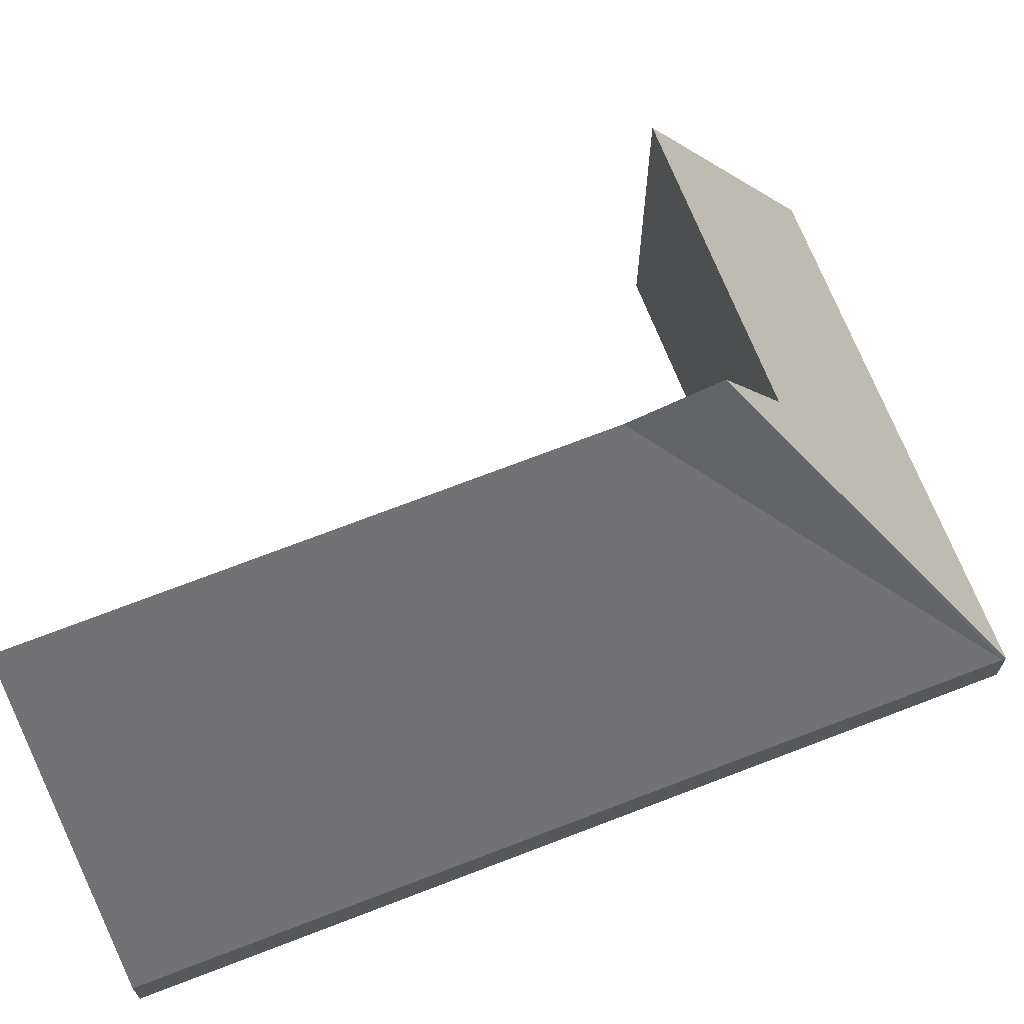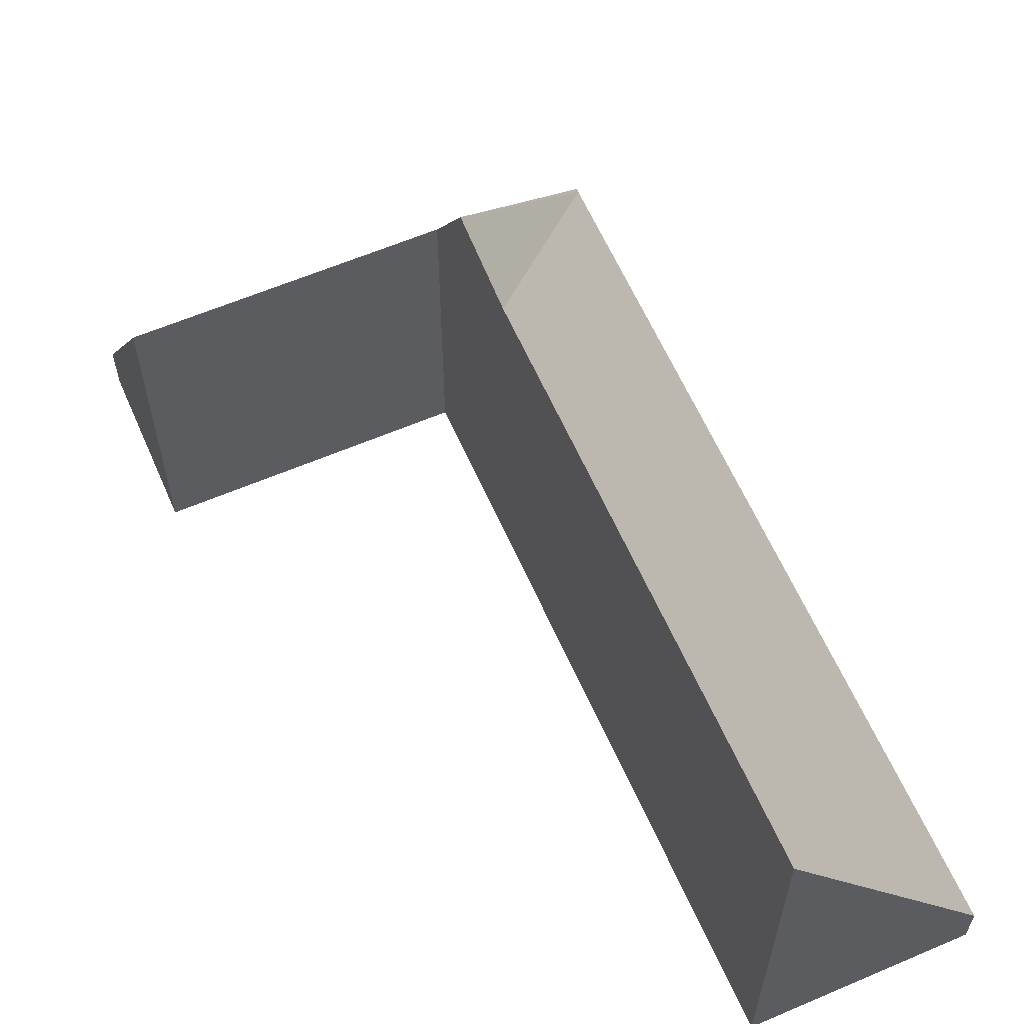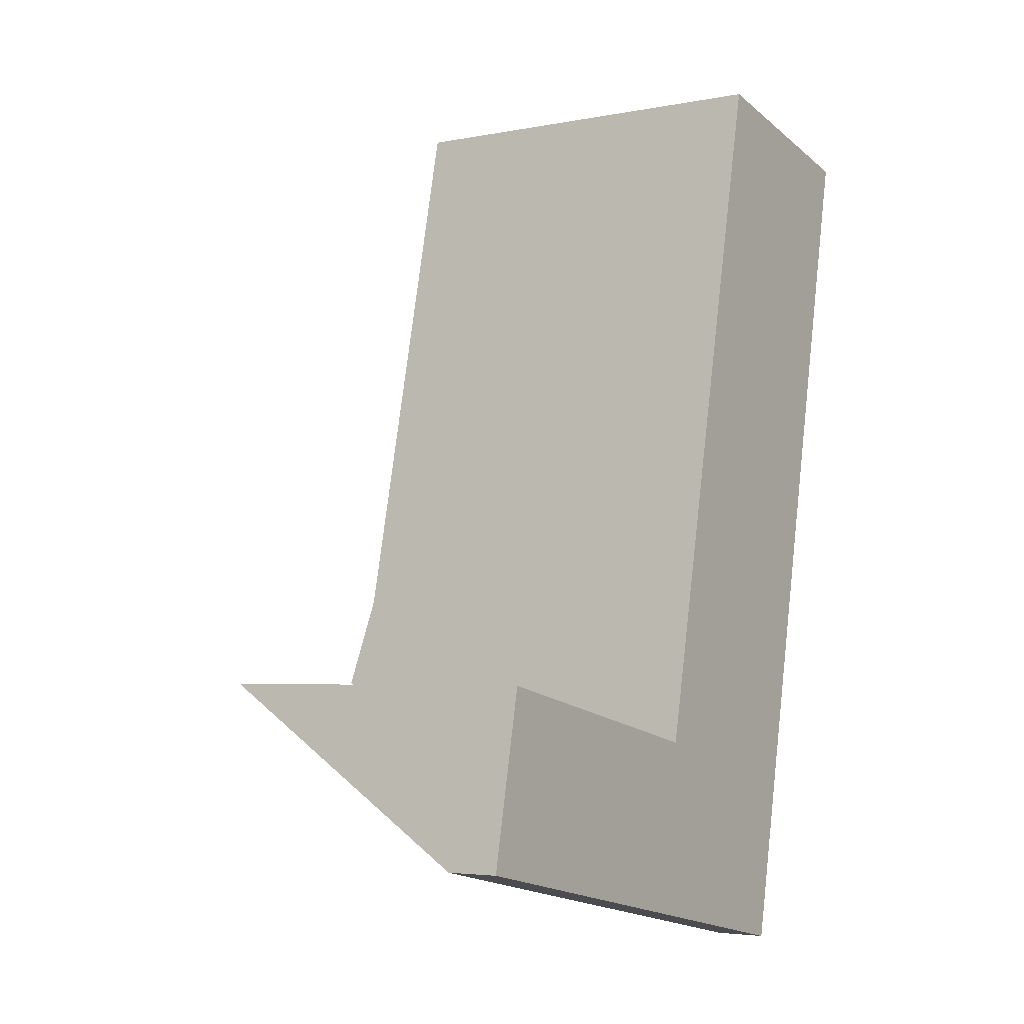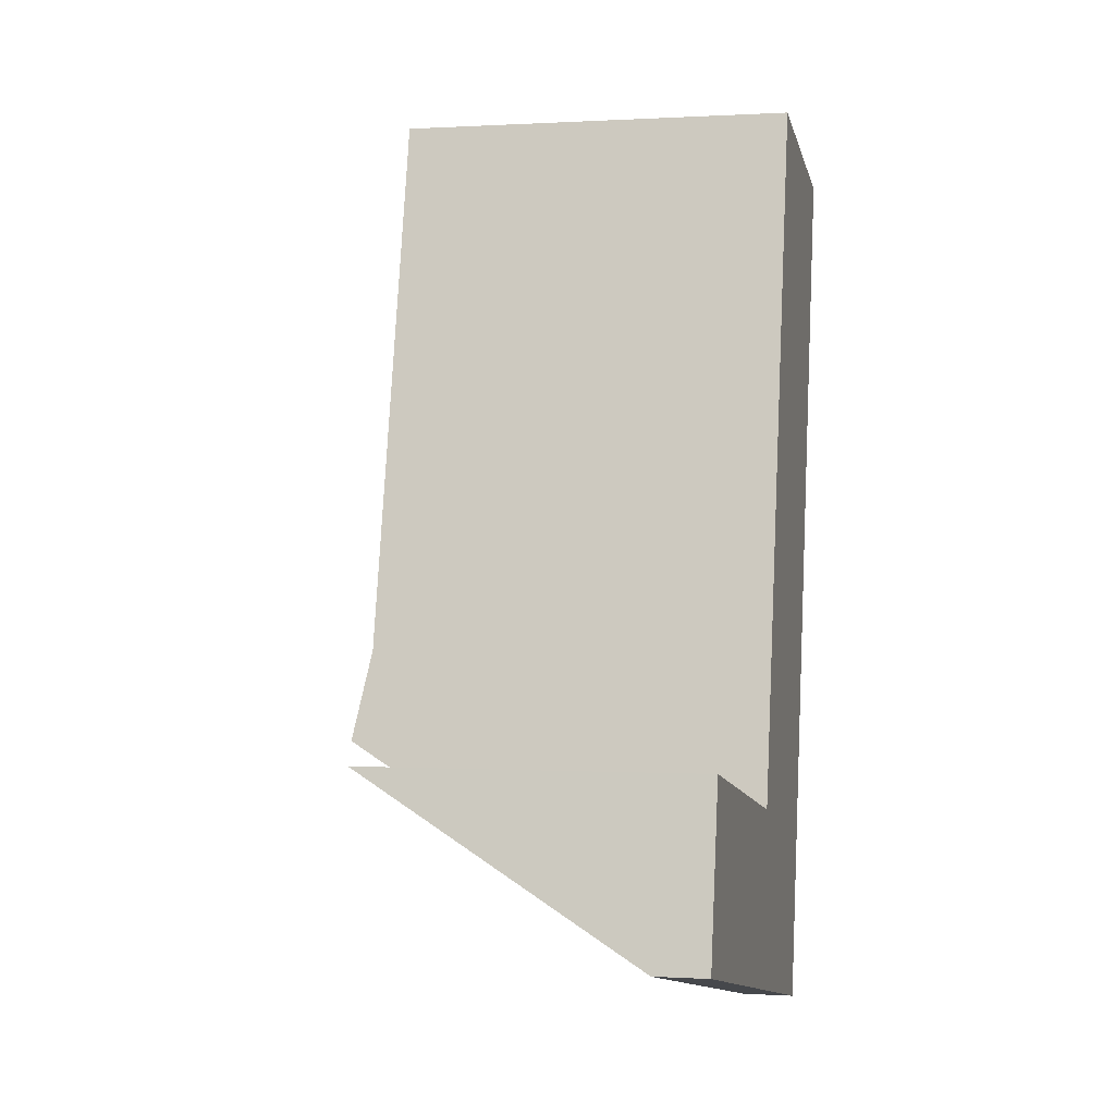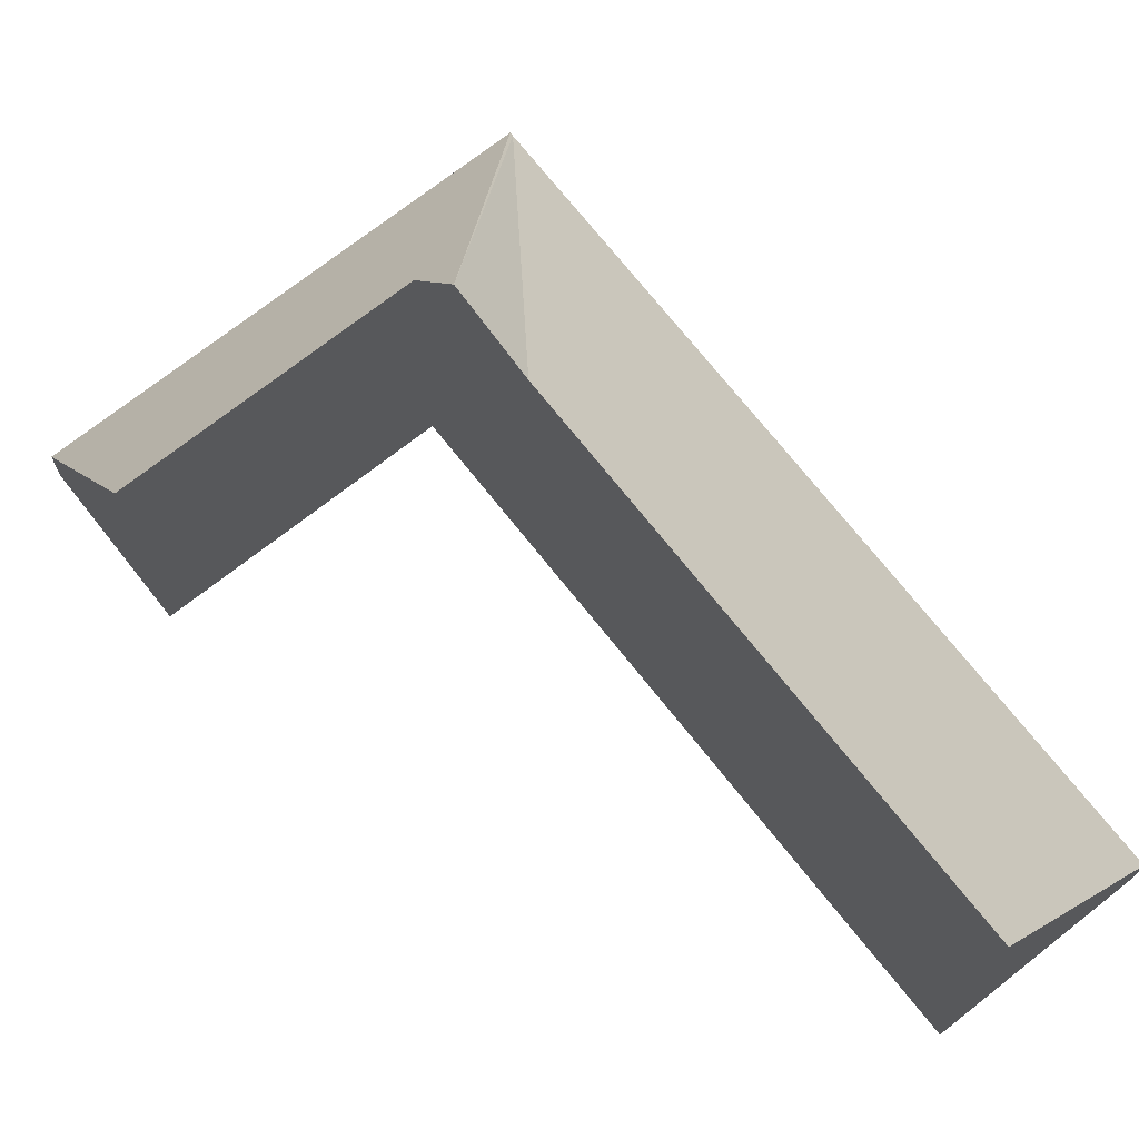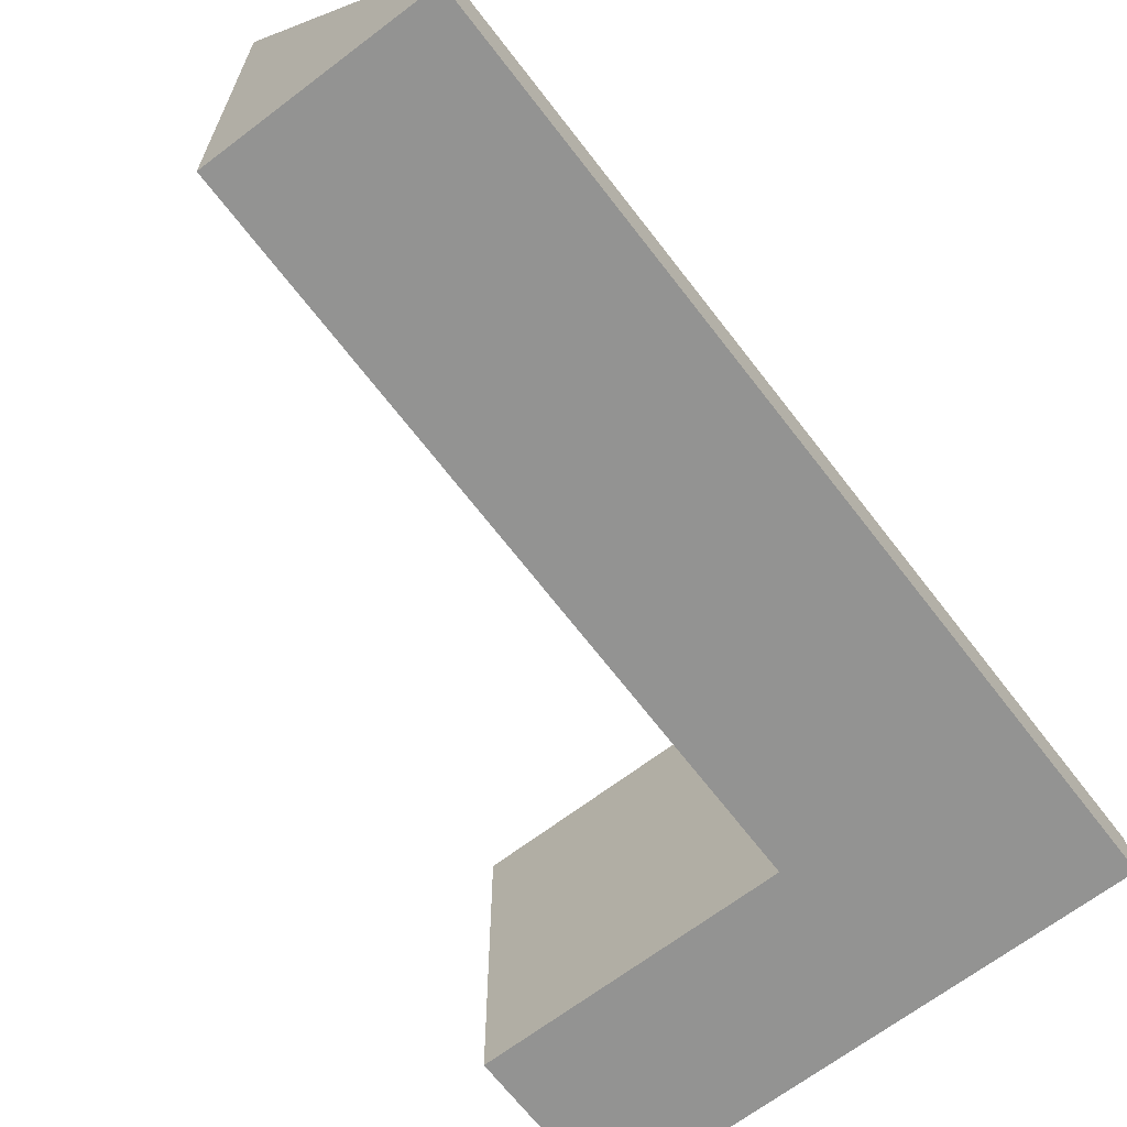
<metadata>
{"format":"obj","ext":"obj","renderer":"f3d","projection":"perspective","resolution":1024,"background":"white","views":[{"elev":68.7,"azim":80.6,"up":"+Y"},{"elev":61.3,"azim":-11.8,"up":"+Y"},{"elev":-3.9,"azim":-56.4,"up":"+Z"},{"elev":0.0,"azim":-76.8,"up":"+Z"},{"elev":71.8,"azim":-26.5,"up":"+Y"},{"elev":-66.6,"azim":49.1,"up":"+Y"}]}
</metadata>
<code>
v  5.462 0.542 -1.088
v  3.604 4.529 1.761
v  3.81 4.352 2.734
v  5.453 0.545 -1.129
v  0 0.545 3.337e-17
v  3.473 3.505 1.144
v  0.37 3.503 1.785
v  5.053 4.31 8.607
v  7.37 0.542 8.127
v  0.37 -1.093e-16 1.785
v  0 0 0
v  3.473 -7.005e-17 1.144
v  3.604 -1.078e-16 1.761
v  5.053 -5.27e-16 8.607
v  3.81 -1.674e-16 2.734
v  7.37 -4.976e-16 8.127
v  5.462 6.662e-17 -1.088
v  5.453 6.913e-17 -1.129
g defaultobject
f 1 2 3
f 4 2 1
f 5 6 4
f 6 5 7
f 2 4 6
f 8 1 3
f 1 8 9
f 5 10 7
f 10 5 11
f 6 3 2
f 3 6 8
f 8 6 12
f 8 12 13
f 8 13 14
f 14 13 15
f 7 12 6
f 12 7 10
f 14 9 8
f 9 14 16
f 16 1 9
f 1 16 17
f 1 17 4
f 4 17 18
f 18 5 4
f 5 18 11
f 14 17 16
f 17 14 15
f 17 15 18
f 18 15 13
f 18 13 12
f 18 12 11
f 11 12 10

</code>
